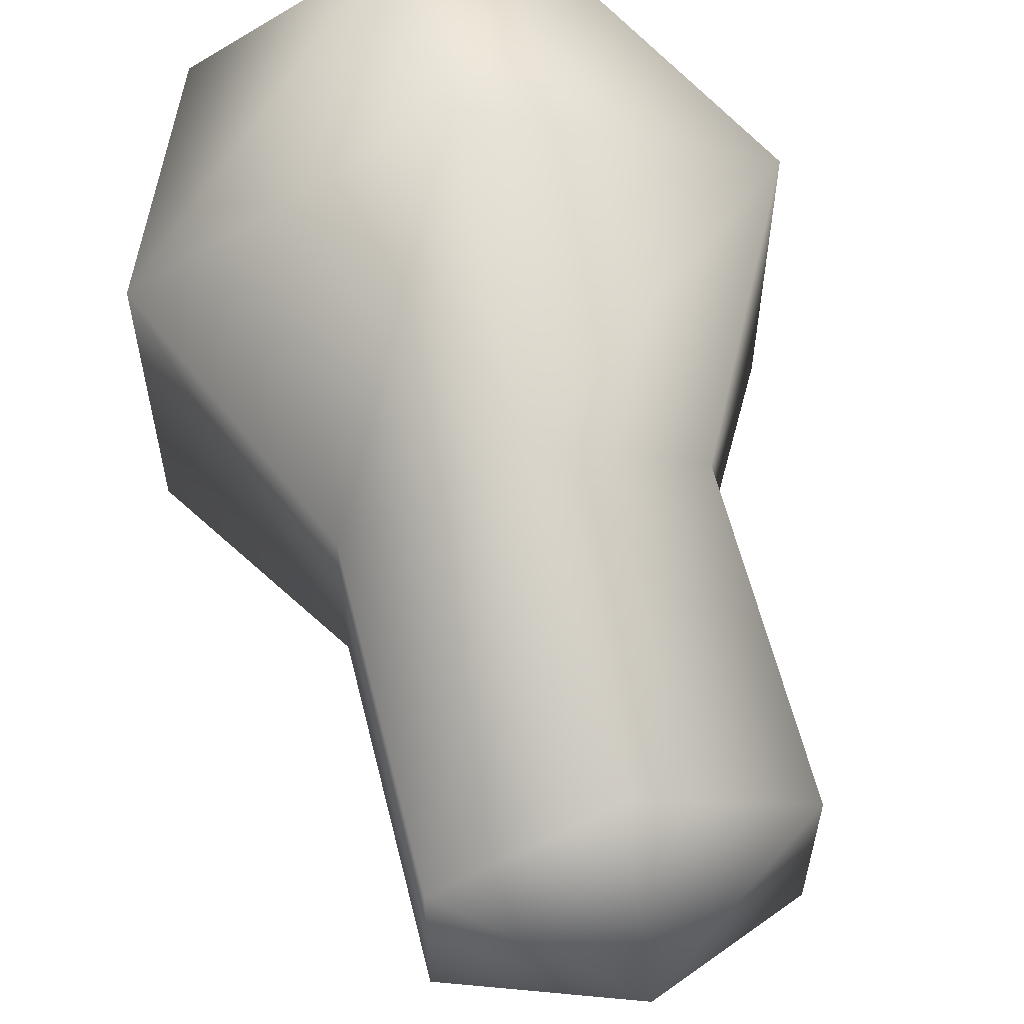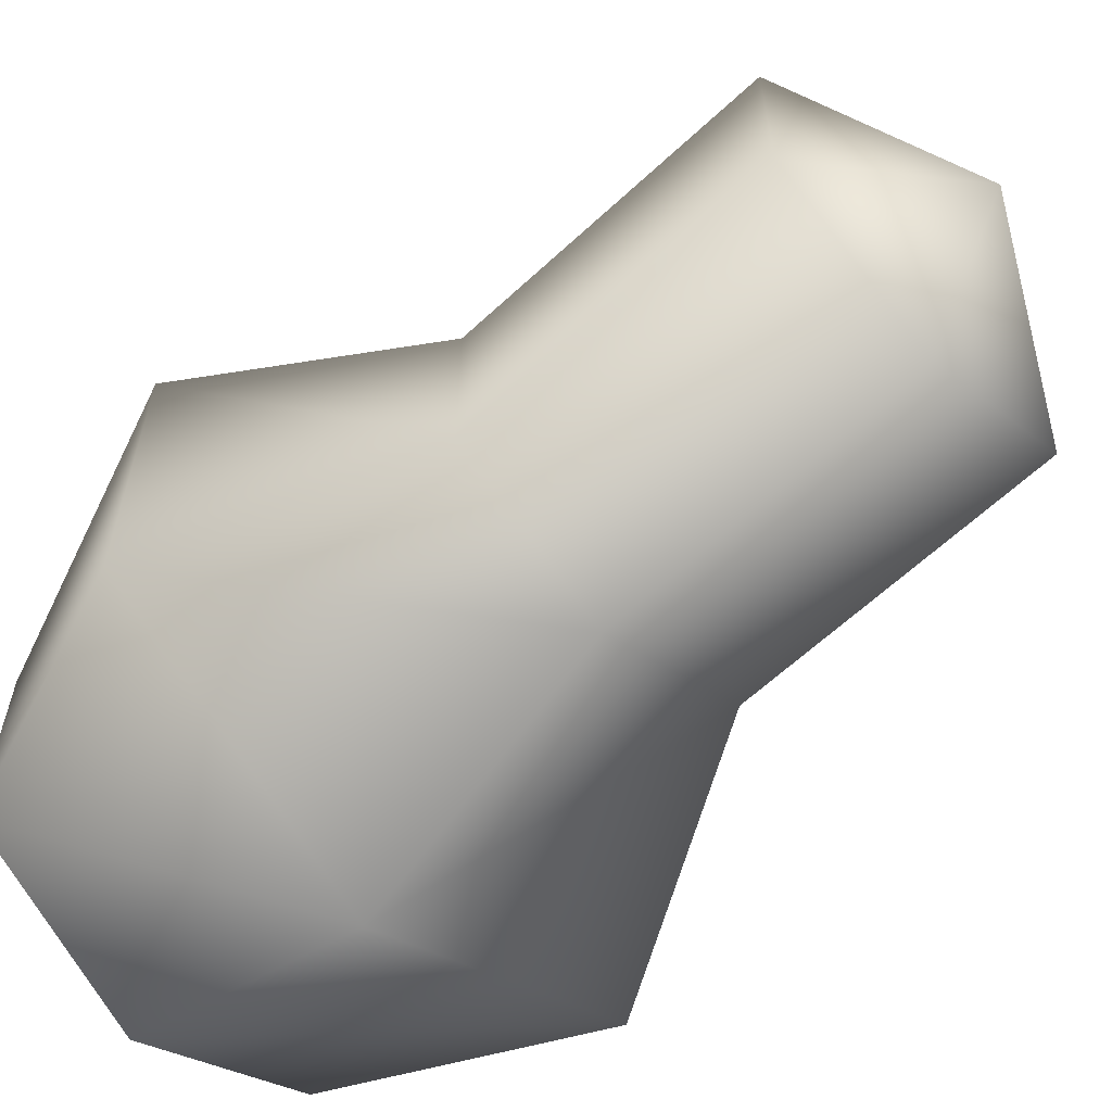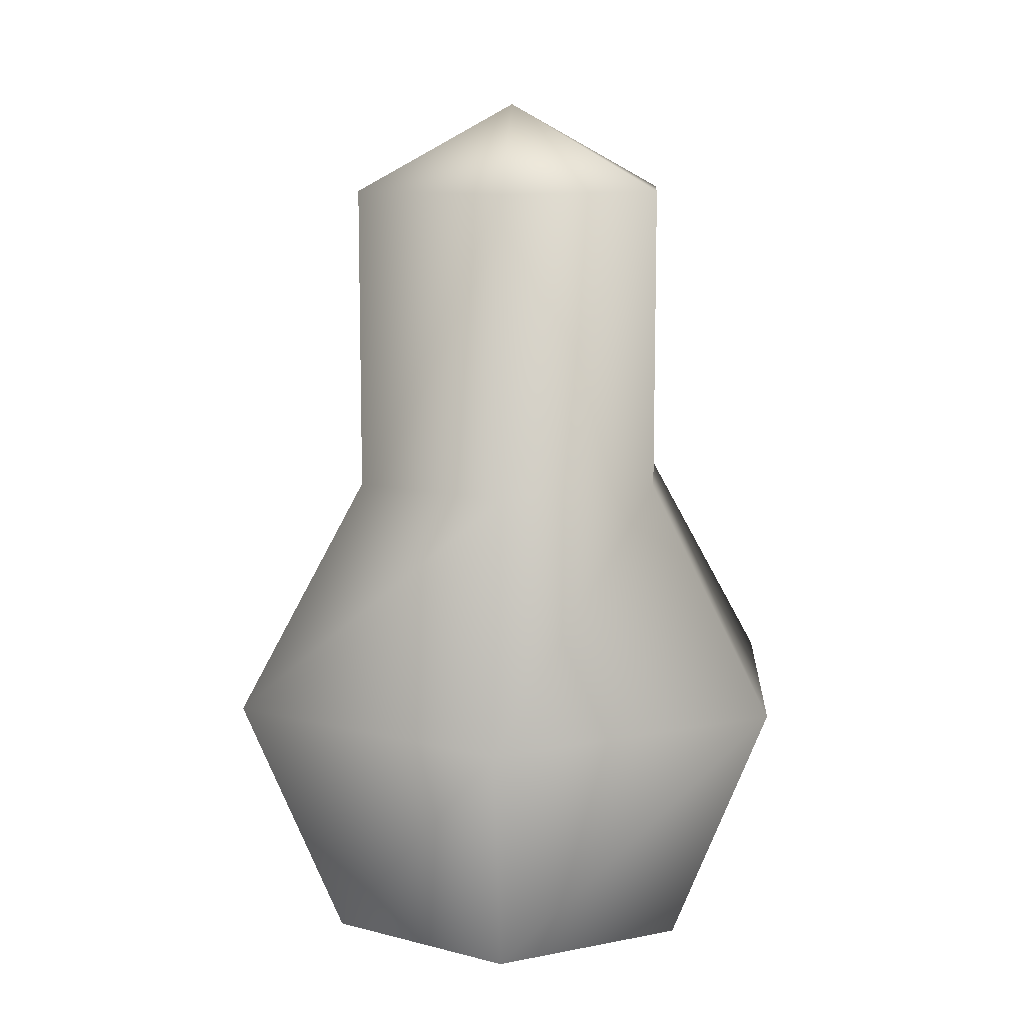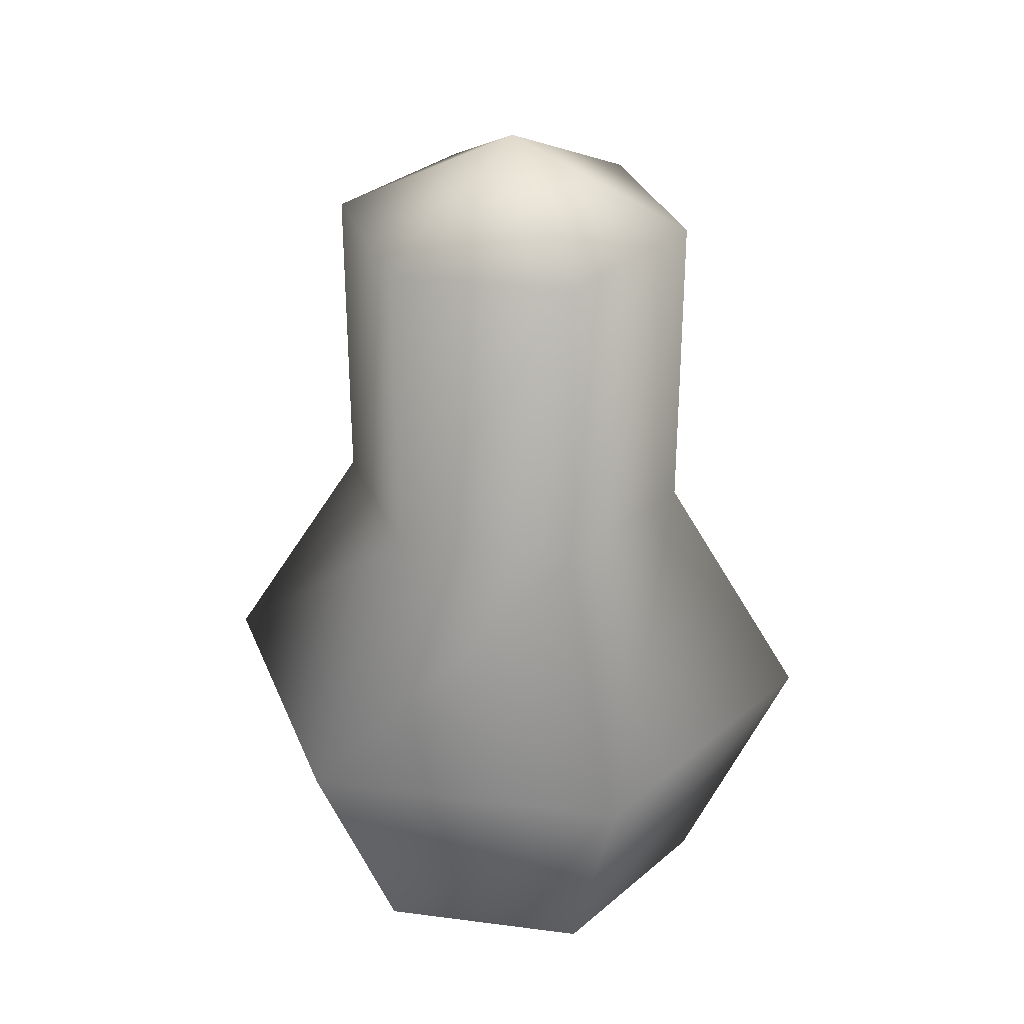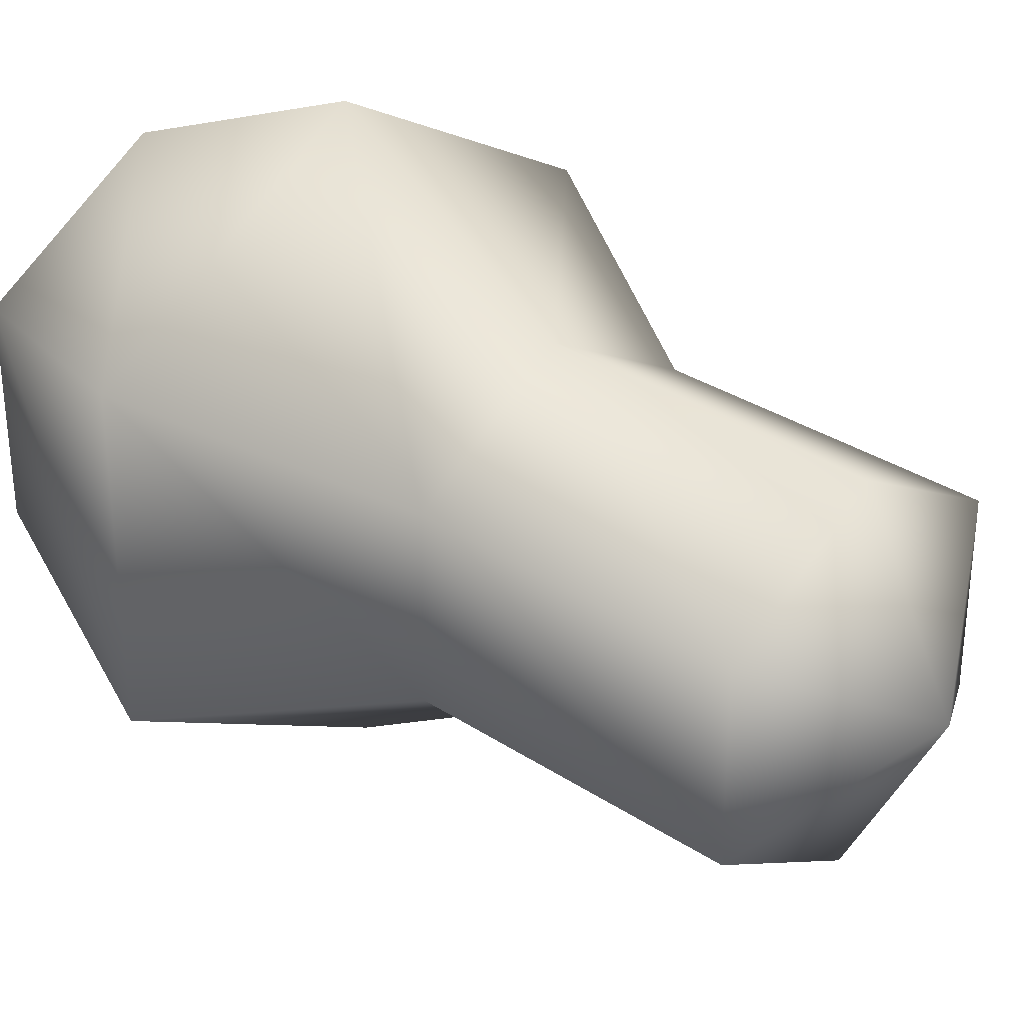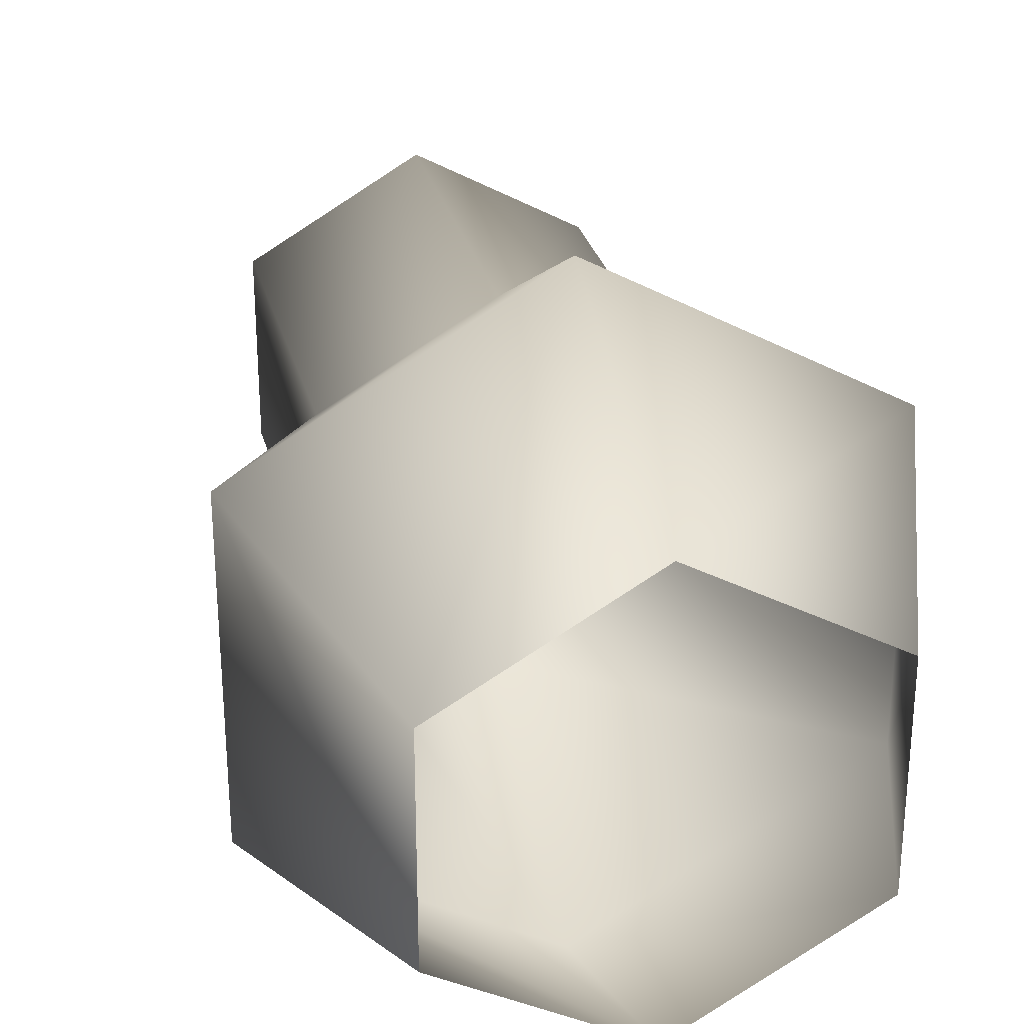
<metadata>
{"format":"obj","ext":"obj","renderer":"f3d","projection":"perspective","resolution":1024,"background":"white","views":[{"elev":60.2,"azim":166.1,"up":"+Z"},{"elev":-62.5,"azim":133.3,"up":"+Z"},{"elev":10.5,"azim":3.3,"up":"+Y"},{"elev":32.0,"azim":-19.6,"up":"+Y"},{"elev":32.4,"azim":132.4,"up":"+Z"},{"elev":29.9,"azim":-14.3,"up":"+Z"}]}
</metadata>
<code>
o
v -0.0002833 0.7081 0
v 0.1234 0.6369 -0.0714
v -0.0002833 0.6369 -0.1428
v -0.1239 0.3903 -0.07139
v -0.1239 0.6369 0.07139
v -0.1239 0.6369 -0.07139
v -0.0002833 0.3903 -0.1428
v -0.0002833 0.6369 -0.1428
v 0.1234 0.3903 -0.0714
v 0.1234 0.6369 -0.0714
v 0.1234 0.3903 0.07139
v 0.1234 0.6369 0.07139
v -0.0002833 0.3903 0.1428
v -0.0002833 0.6369 0.1428
v -0.1239 0.3903 0.07139
v 0.1444 0 -0.08353
v -0.0002833 0.2067 -0.2539
v 0.2196 0.2067 -0.127
v 0.1444 0 0.08353
v 0.2196 0.2067 0.127
v -0.0002833 0 0.1671
v -0.0002833 0.2067 0.2539
v -0.145 0 0.08353
v -0.2202 0.2067 0.127
v -0.145 0 -0.08353
v -0.2202 0.2067 -0.127
v -0.0002833 0 -0.1671
v 0.1234 0.6369 0.07139
v -0.0002833 0.6369 0.1428
v -0.1239 0.6369 0.07139
v -0.1239 0.6369 -0.07139
g Geoset0
f 1 2 3
f 4 5 6
f 7 4 6
f 7 6 8
f 9 7 8
f 9 8 10
f 11 9 10
f 11 10 12
f 13 11 12
f 13 12 14
f 15 13 14
f 15 14 5
f 4 15 5
f 16 17 18
f 19 16 18
f 19 18 20
f 21 19 20
f 21 20 22
f 23 21 22
f 23 22 24
f 25 23 24
f 25 24 26
f 27 25 26
f 27 26 17
f 16 27 17
f 26 15 4
f 17 26 4
f 26 24 15
f 24 13 15
f 24 22 13
f 22 11 13
f 22 20 11
f 20 9 11
f 20 18 9
f 18 7 9
f 18 17 7
f 17 4 7
f 1 28 2
f 1 29 28
f 1 30 29
f 1 31 30
f 1 3 31

</code>
